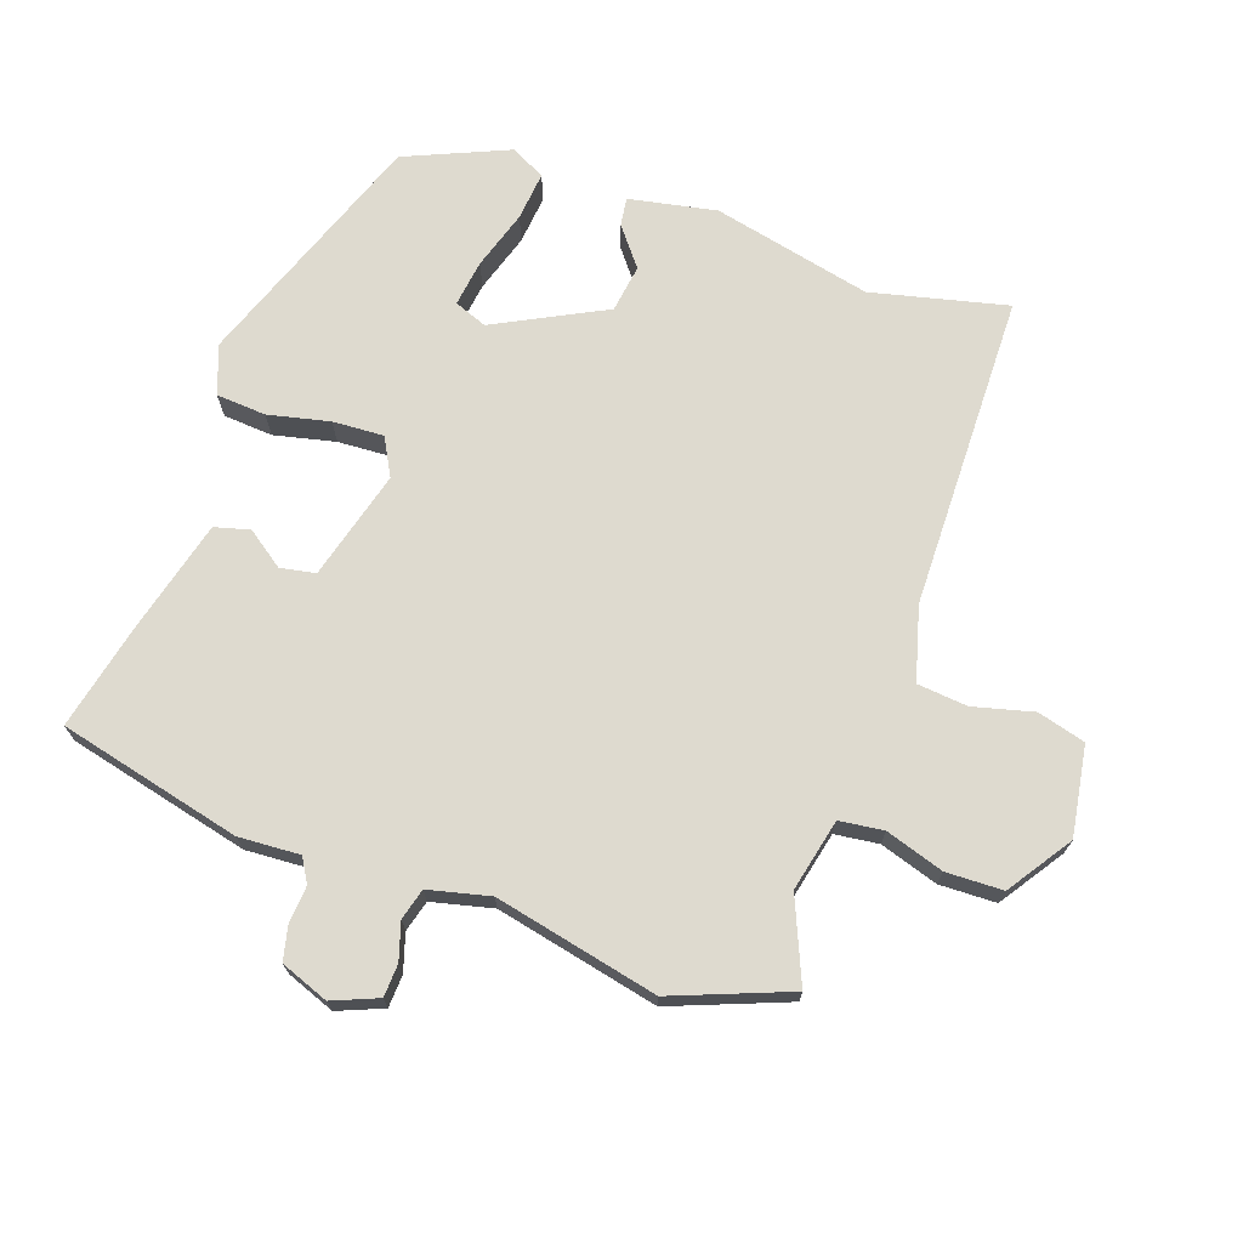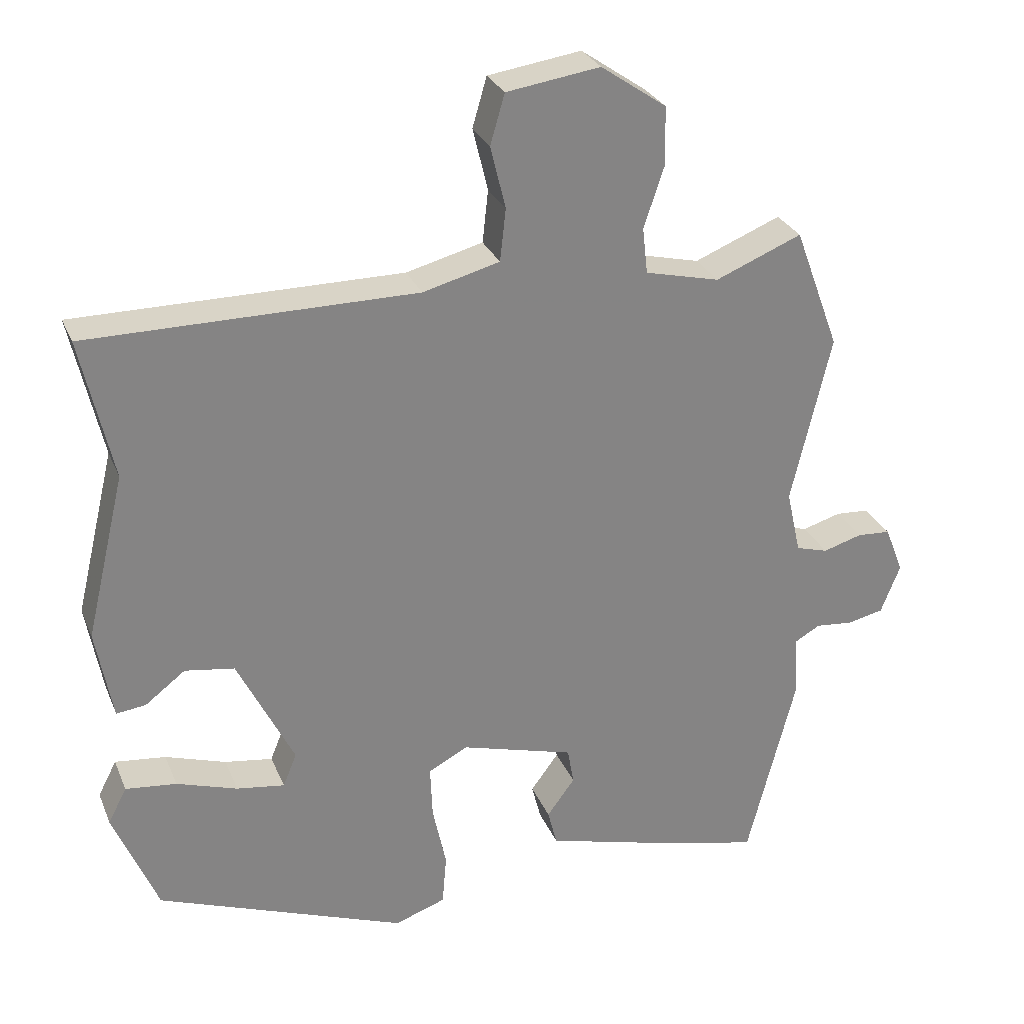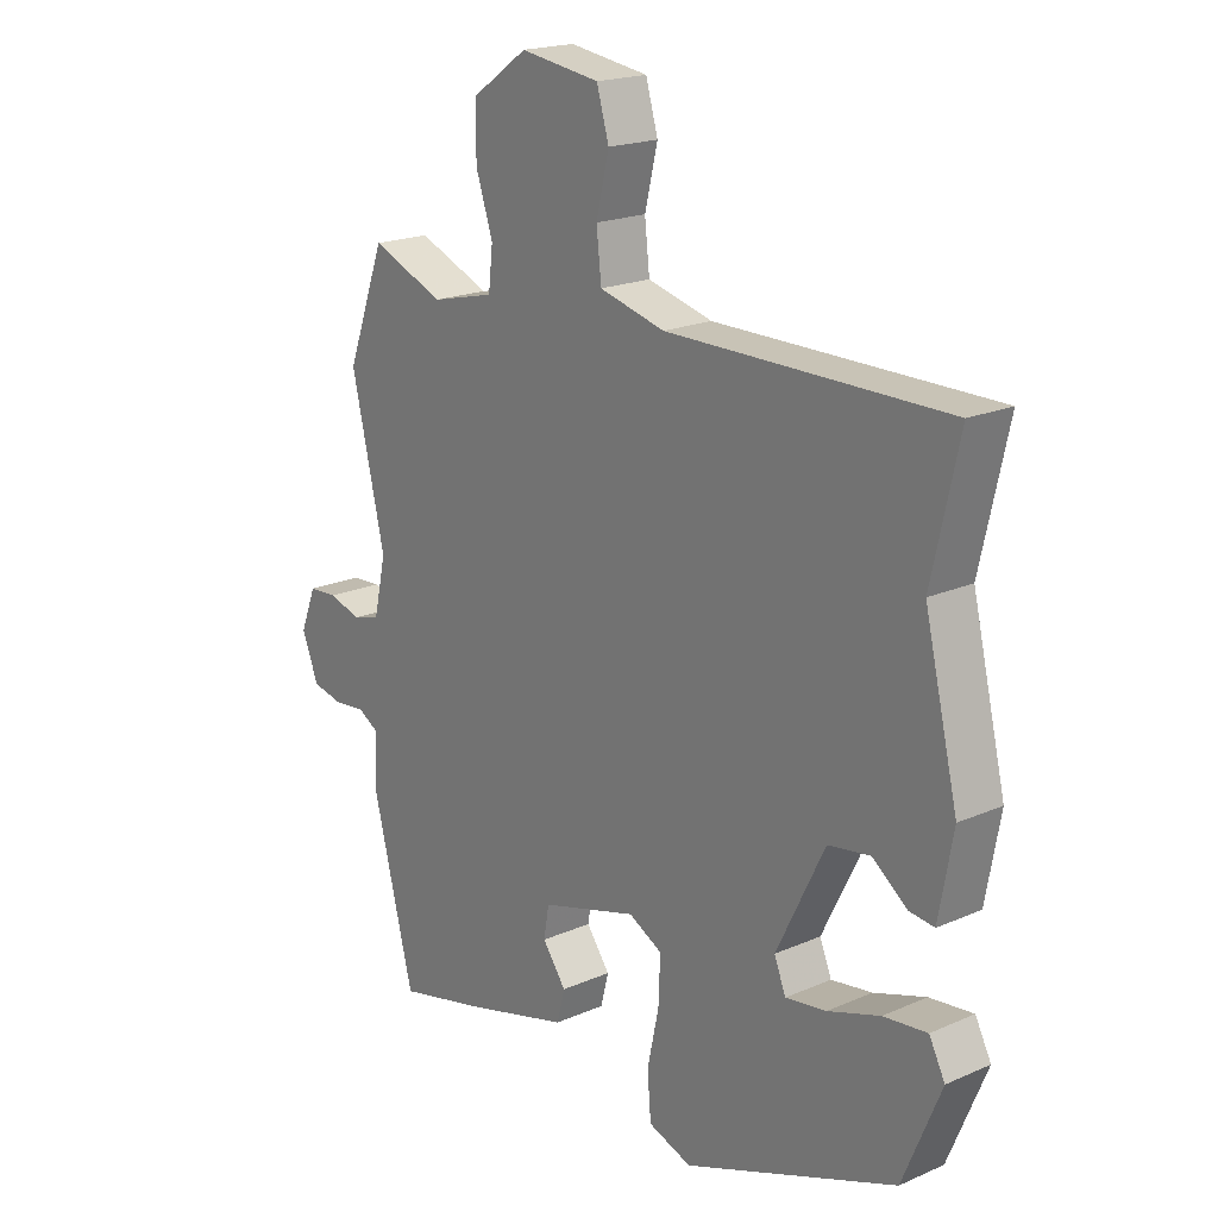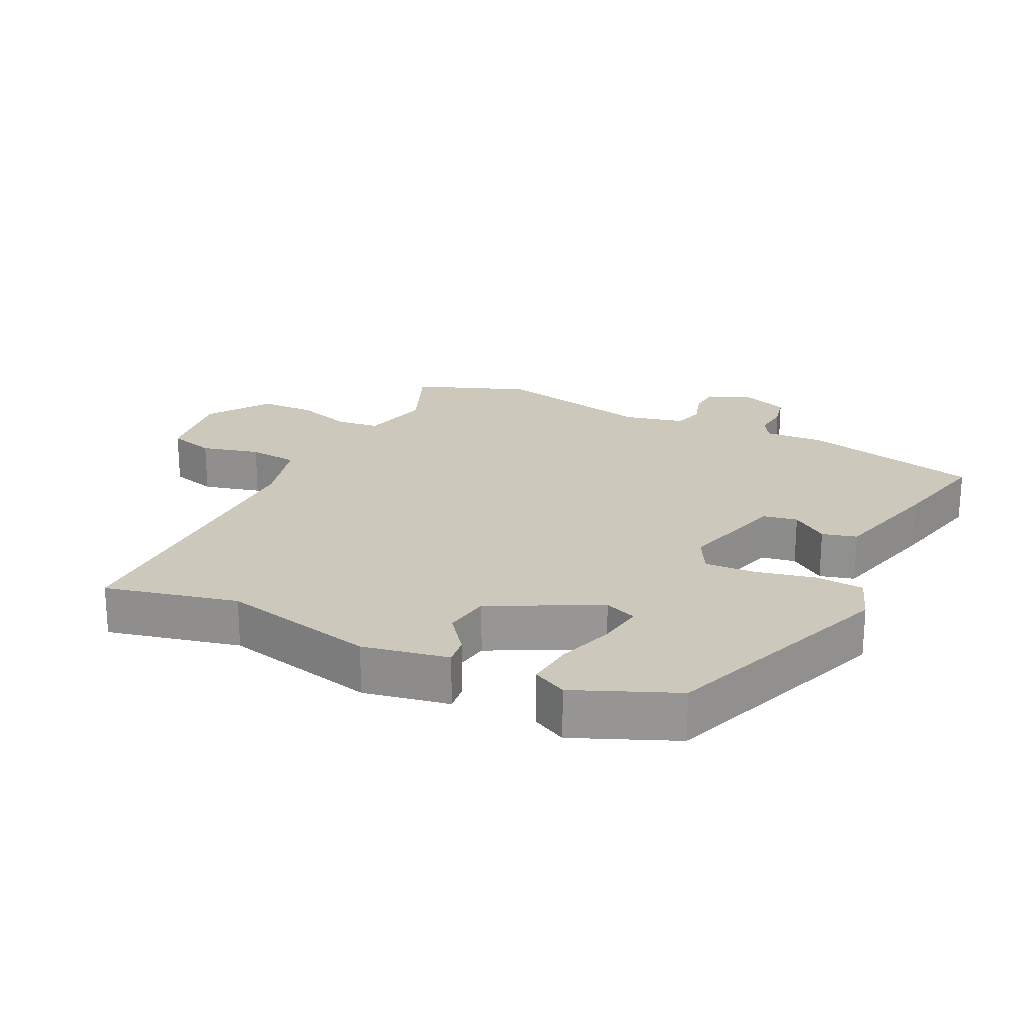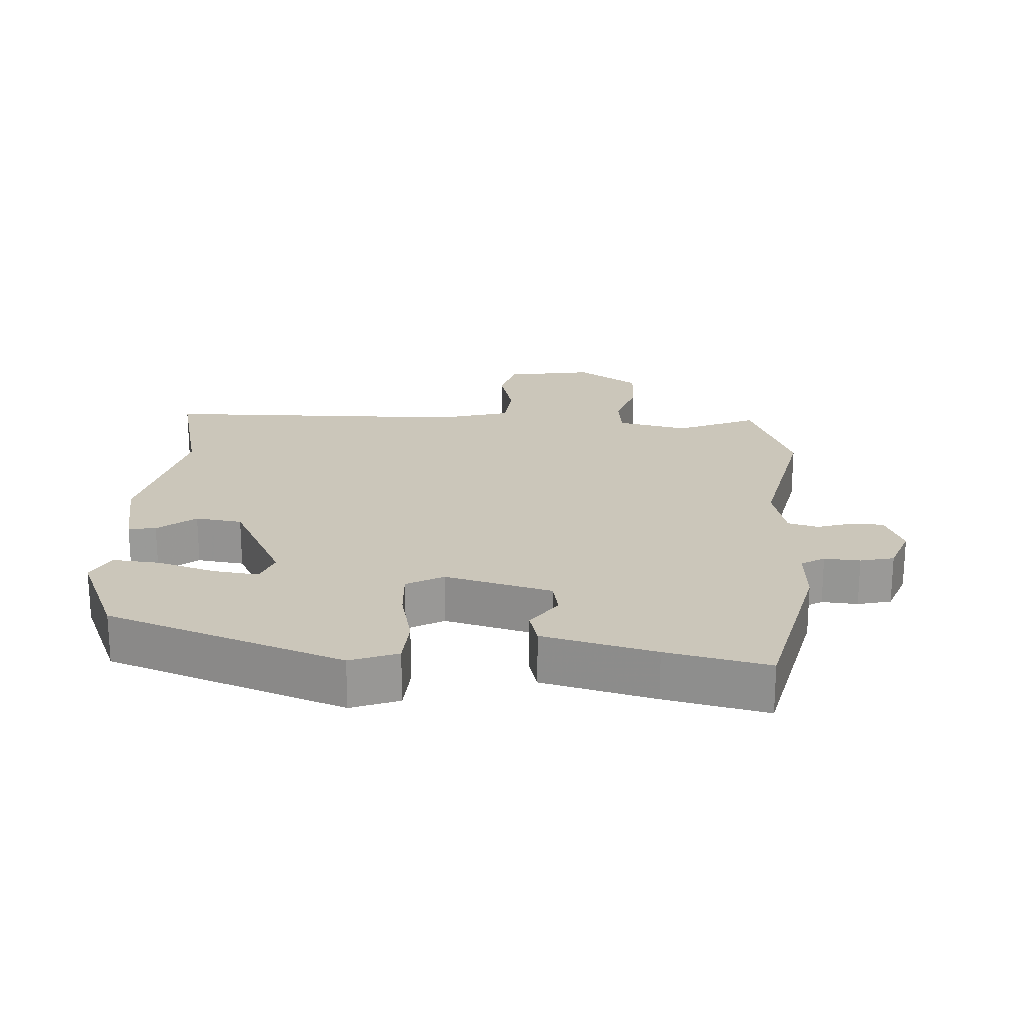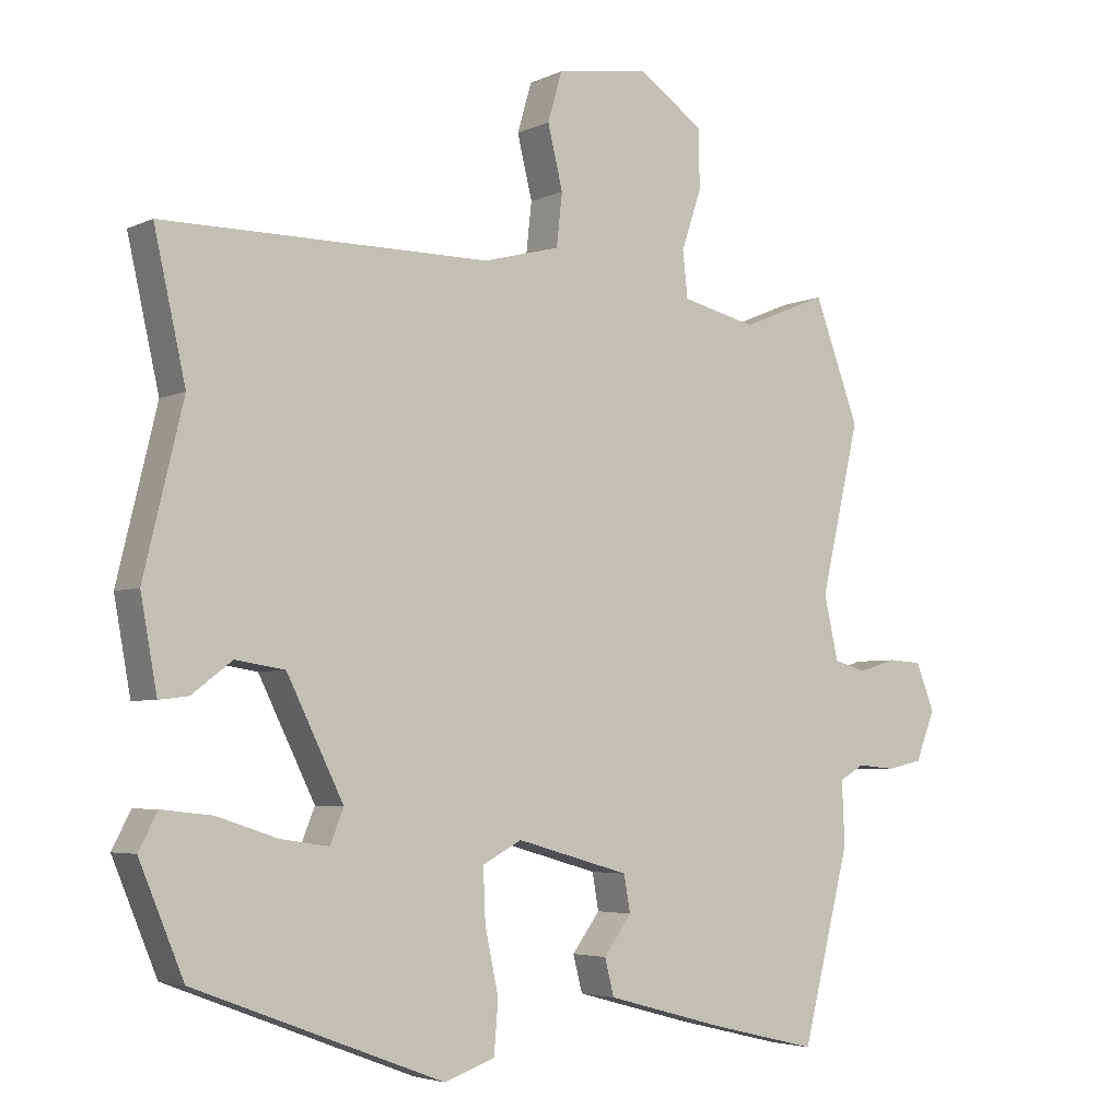
<metadata>
{"format":"obj","ext":"obj","renderer":"f3d","projection":"perspective","resolution":1024,"background":"white","views":[{"elev":71.0,"azim":-71.5,"up":"+Y"},{"elev":28.5,"azim":160.4,"up":"+Z"},{"elev":19.4,"azim":50.7,"up":"+Z"},{"elev":22.1,"azim":115.5,"up":"+Y"},{"elev":21.2,"azim":-177.6,"up":"+Y"},{"elev":-4.3,"azim":145.5,"up":"+Z"}]}
</metadata>
<code>
v -0.555 0.07 0.353
v -0.492 0.07 0.522
v -0.372 0.07 0.473
v -0.268 0.07 0.498
v -0.261 0.07 0.562
v -0.289 0.07 0.646
v -0.288 0.07 0.728
v -0.197 0.07 0.791
v -0.067 0.07 0.772
v -0.047 0.07 0.703
v -0.068 0.07 0.616
v -0.06 0.07 0.543
v 0.047 0.07 0.515
v 0.503 0.07 0.515
v 0.459 0.07 0.318
v 0.514 0.07 0.089
v 0.491 0.07 -0.038
v 0.45 0.07 -0.033
v 0.394 0.07 0.01
v 0.325 0.07 -0.001
v 0.246 0.07 -0.161
v 0.265 0.07 -0.208
v 0.332 0.07 -0.198
v 0.417 0.07 -0.17
v 0.488 0.07 -0.162
v 0.514 0.07 -0.212
v 0.452 0.07 -0.362
v 0.104 0.07 -0.494
v 0.033 0.07 -0.469
v 0.027 0.07 -0.397
v 0.046 0.07 -0.308
v 0.049 0.07 -0.234
v -0.006 0.07 -0.205
v -0.164 0.07 -0.25
v -0.173 0.07 -0.301
v -0.134 0.07 -0.354
v -0.147 0.07 -0.405
v -0.313 0.07 -0.45
v -0.464 0.07 -0.486
v -0.531 0.07 -0.222
v -0.527 0.07 -0.133
v -0.562 0.07 -0.113
v -0.615 0.07 -0.118
v -0.665 0.07 -0.107
v -0.692 0.07 -0.038
v -0.666 0.07 0.028
v -0.619 0.07 0.031
v -0.565 0.07 0.015
v -0.52 0.07 0.028
v -0.5 0.07 0.117
v -0.555 0 0.353
v -0.492 0 0.522
v -0.372 0 0.473
v -0.268 0 0.498
v -0.261 0 0.562
v -0.289 0 0.646
v -0.288 0 0.728
v -0.197 0 0.791
v -0.067 0 0.772
v -0.047 0 0.703
v -0.068 0 0.616
v -0.06 0 0.543
v 0.047 0 0.515
v 0.503 0 0.515
v 0.459 0 0.318
v 0.514 0 0.089
v 0.491 0 -0.038
v 0.45 0 -0.033
v 0.394 0 0.01
v 0.325 0 -0.001
v 0.246 0 -0.161
v 0.265 0 -0.208
v 0.332 0 -0.198
v 0.417 0 -0.17
v 0.488 0 -0.162
v 0.514 0 -0.212
v 0.452 0 -0.362
v 0.104 0 -0.494
v 0.033 0 -0.469
v 0.027 0 -0.397
v 0.046 0 -0.308
v 0.049 0 -0.234
v -0.006 0 -0.205
v -0.164 0 -0.25
v -0.173 0 -0.301
v -0.134 0 -0.354
v -0.147 0 -0.405
v -0.313 0 -0.45
v -0.464 0 -0.486
v -0.531 0 -0.222
v -0.527 0 -0.133
v -0.562 0 -0.113
v -0.615 0 -0.118
v -0.665 0 -0.107
v -0.692 0 -0.038
v -0.666 0 0.028
v -0.619 0 0.031
v -0.565 0 0.015
v -0.52 0 0.028
v -0.5 0 0.117
f 46 47 48
f 45 46 48
f 44 45 48
f 43 44 48
f 42 43 48
f 41 42 48 49
f 39 40 41
f 38 39 41
f 37 38 41
f 36 37 41
f 35 36 41
f 41 49 50
f 35 41 50
f 34 35 50
f 29 30 31
f 28 29 31
f 27 28 31
f 26 27 31
f 25 26 31
f 24 25 31
f 23 24 31
f 22 23 31
f 21 22 31 32
f 20 21 32 33
f 17 18 19
f 16 17 19
f 15 16 19
f 15 19 20
f 34 50 1
f 33 34 1
f 20 33 1
f 15 20 1
f 14 15 1
f 13 14 1
f 9 10 11
f 8 9 11
f 7 8 11
f 6 7 11
f 5 6 11
f 1 2 3
f 1 3 4
f 13 1 4
f 12 13 4
f 4 5 11 12
f 98 97 96
f 98 96 95
f 98 95 94
f 98 94 93
f 98 93 92
f 99 98 92 91
f 91 90 89
f 91 89 88
f 91 88 87
f 91 87 86
f 91 86 85
f 100 99 91
f 100 91 85
f 100 85 84
f 81 80 79
f 81 79 78
f 81 78 77
f 81 77 76
f 81 76 75
f 81 75 74
f 81 74 73
f 81 73 72
f 82 81 72 71
f 83 82 71 70
f 69 68 67
f 69 67 66
f 69 66 65
f 70 69 65
f 51 100 84
f 51 84 83
f 51 83 70
f 51 70 65
f 51 65 64
f 51 64 63
f 61 60 59
f 61 59 58
f 61 58 57
f 61 57 56
f 61 56 55
f 53 52 51
f 54 53 51
f 54 51 63
f 54 63 62
f 62 61 55 54
f 1 51 52 2
f 2 52 53 3
f 3 53 54 4
f 4 54 55 5
f 5 55 56 6
f 6 56 57 7
f 7 57 58 8
f 8 58 59 9
f 9 59 60 10
f 10 60 61 11
f 11 61 62 12
f 12 62 63 13
f 13 63 64 14
f 14 64 65 15
f 15 65 66 16
f 16 66 67 17
f 17 67 68 18
f 18 68 69 19
f 19 69 70 20
f 20 70 71 21
f 21 71 72 22
f 22 72 73 23
f 23 73 74 24
f 24 74 75 25
f 25 75 76 26
f 26 76 77 27
f 27 77 78 28
f 28 78 79 29
f 29 79 80 30
f 30 80 81 31
f 31 81 82 32
f 32 82 83 33
f 33 83 84 34
f 34 84 85 35
f 35 85 86 36
f 36 86 87 37
f 37 87 88 38
f 38 88 89 39
f 39 89 90 40
f 40 90 91 41
f 41 91 92 42
f 42 92 93 43
f 43 93 94 44
f 44 94 95 45
f 45 95 96 46
f 46 96 97 47
f 47 97 98 48
f 48 98 99 49
f 49 99 100 50
f 50 100 51 1

</code>
